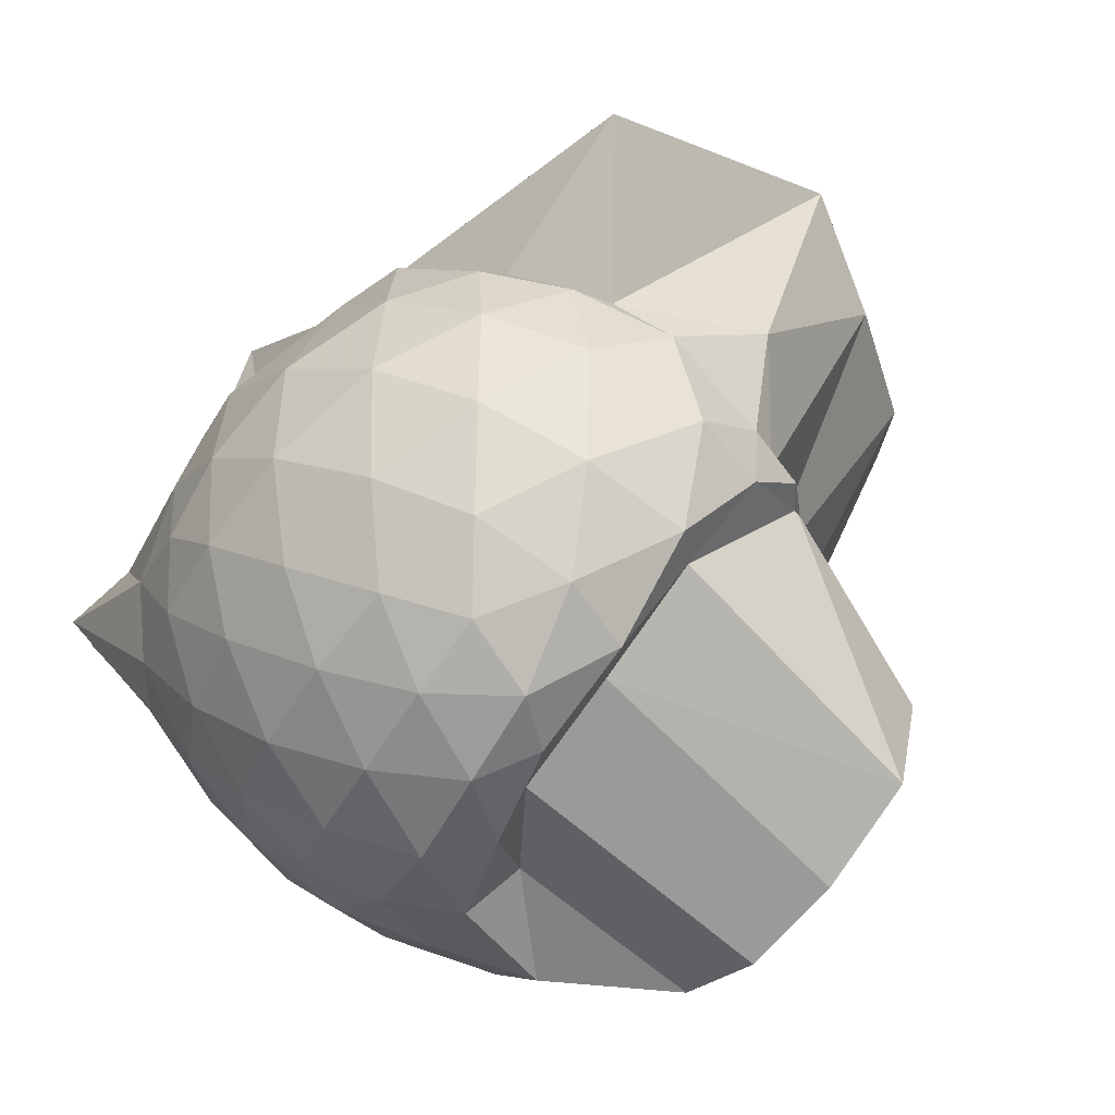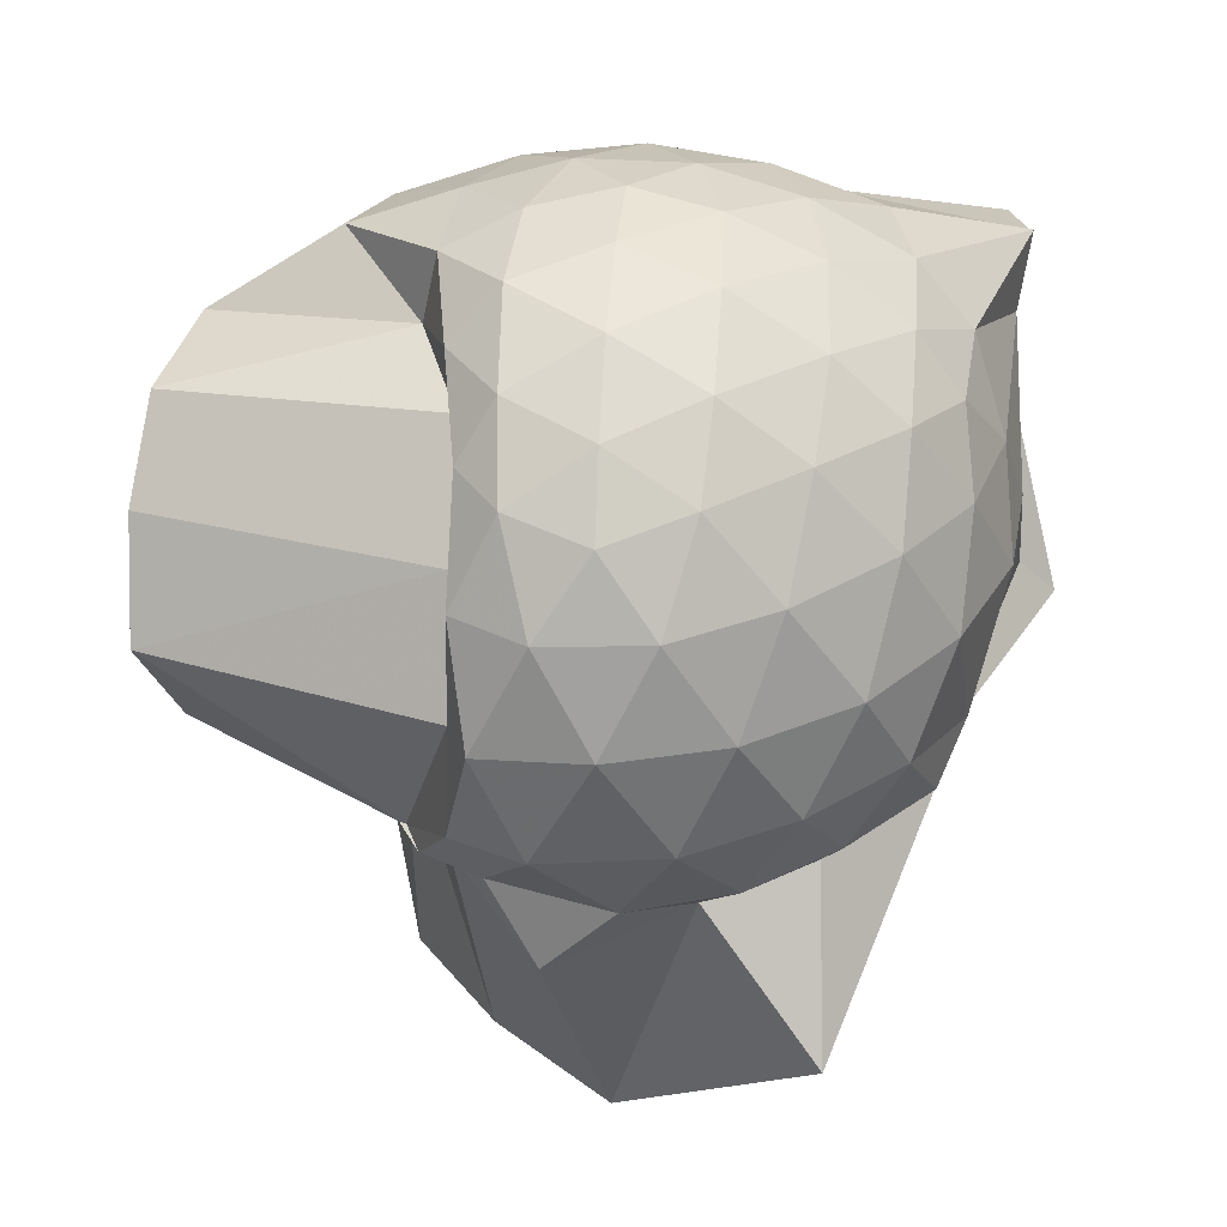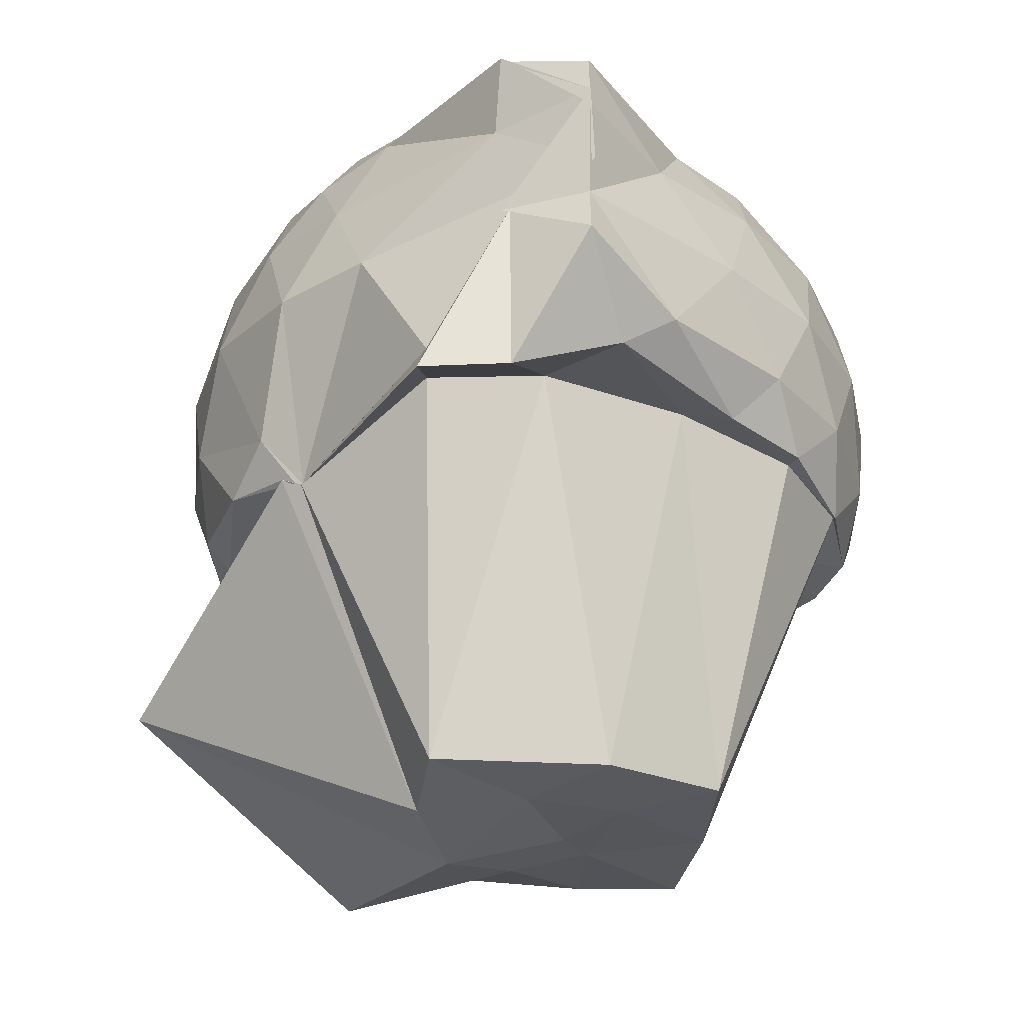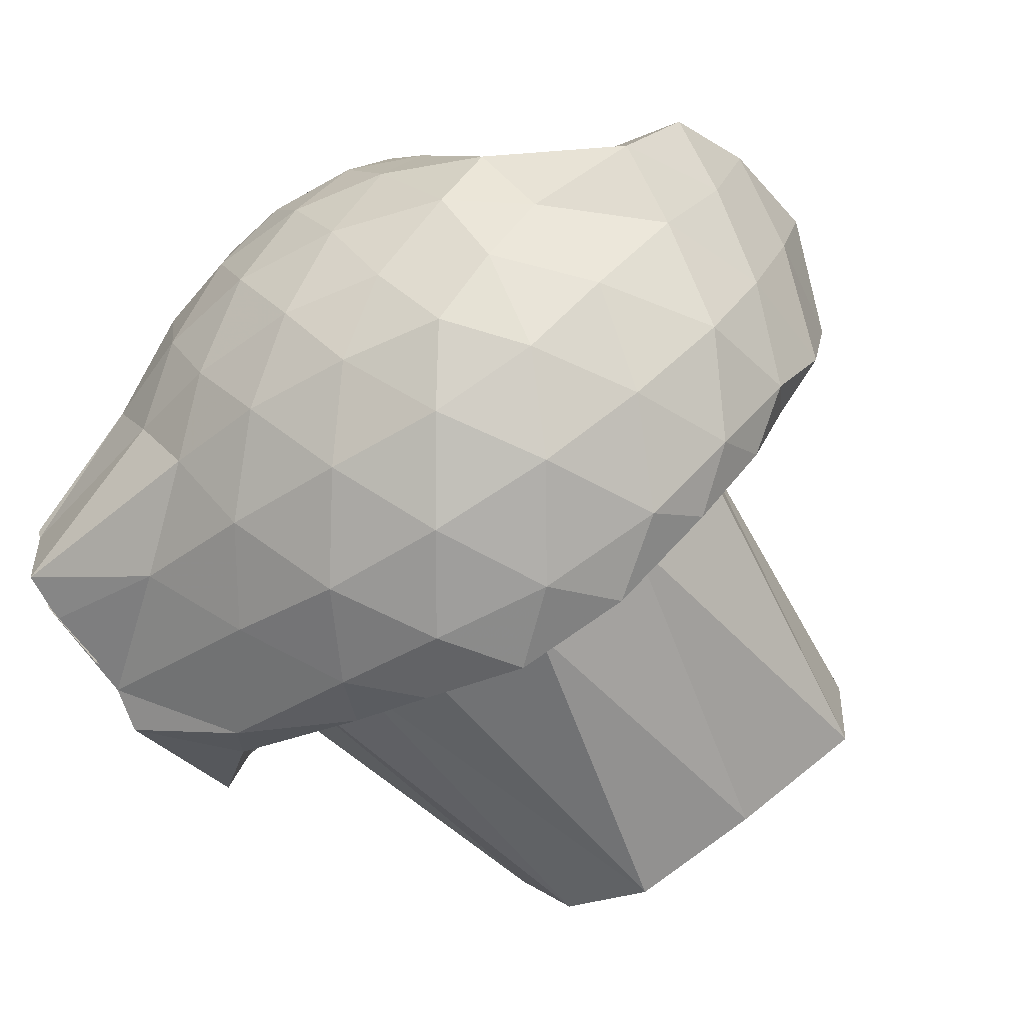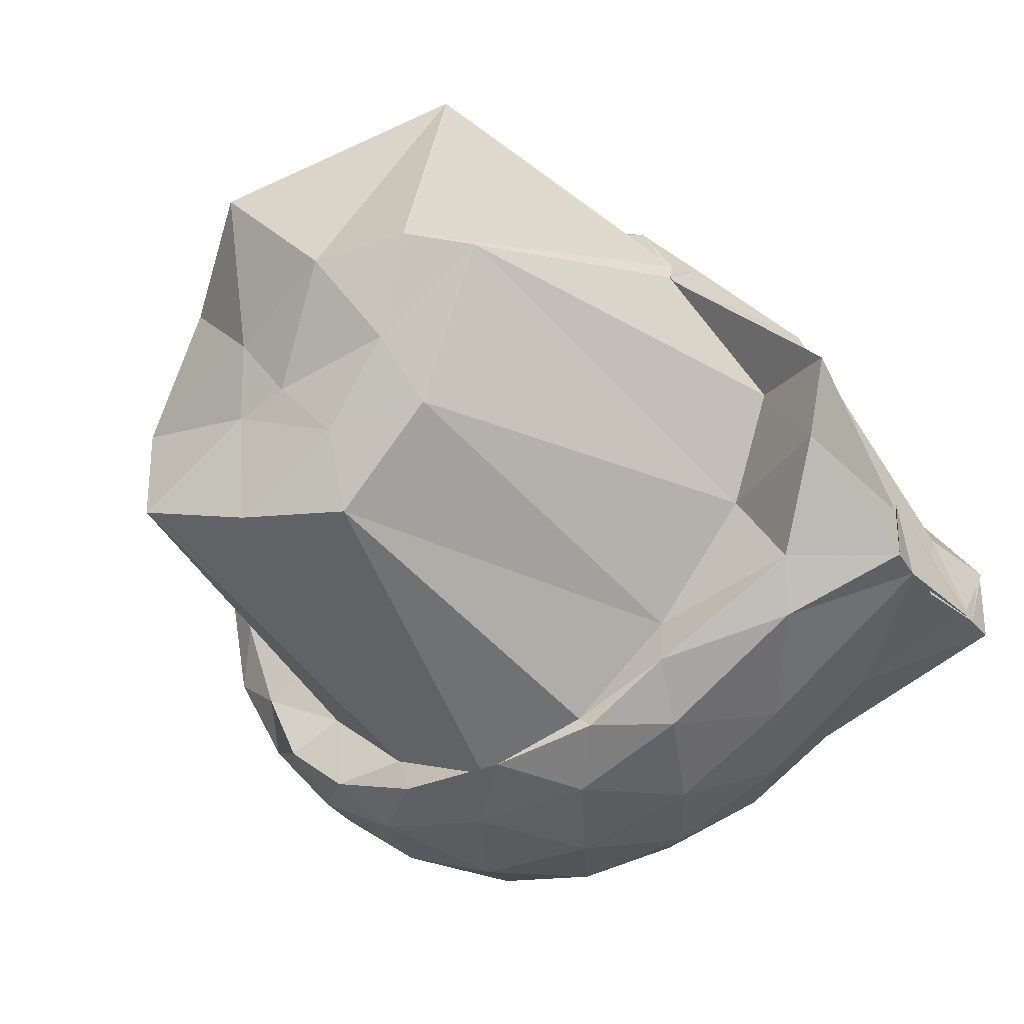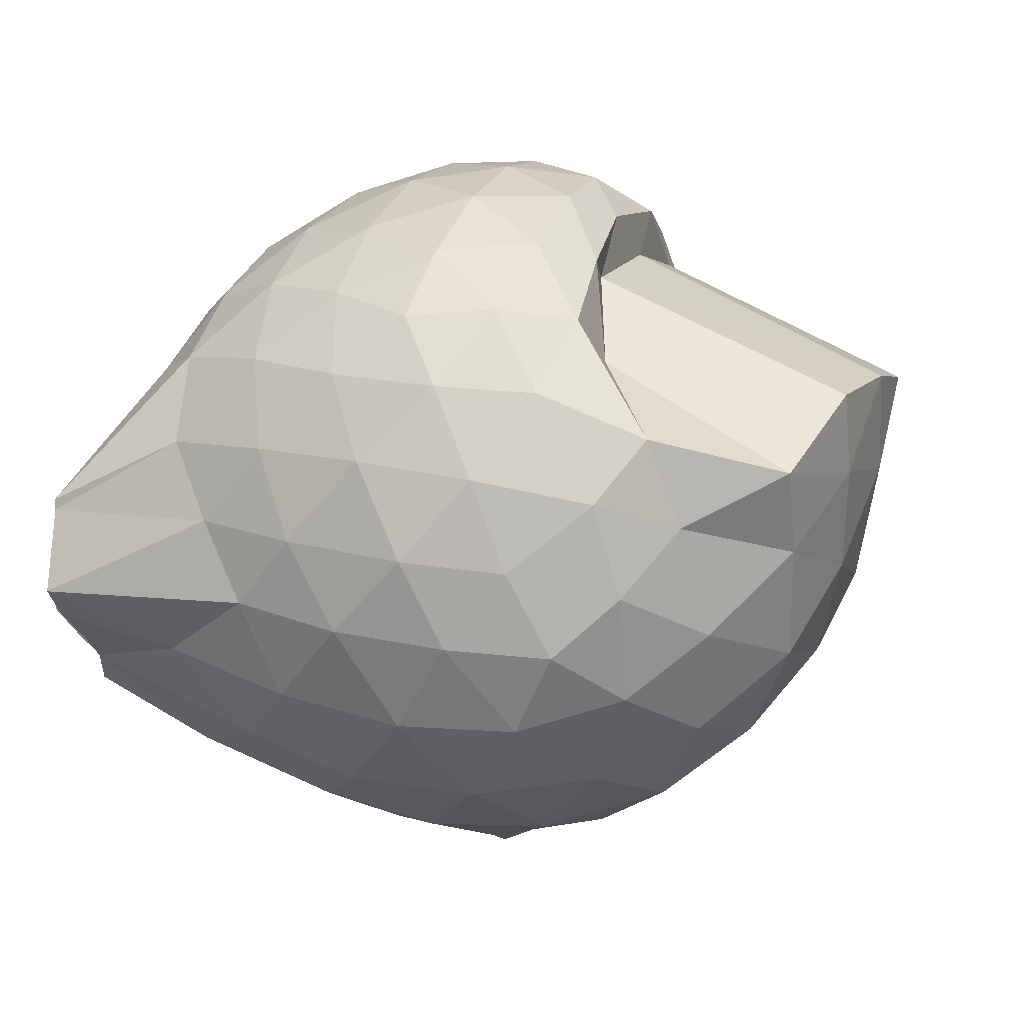
<metadata>
{"format":"obj","ext":"obj","renderer":"f3d","projection":"perspective","resolution":1024,"background":"white","views":[{"elev":55.1,"azim":33.5,"up":"+Y"},{"elev":34.4,"azim":166.7,"up":"+Z"},{"elev":-25.9,"azim":-75.2,"up":"+Z"},{"elev":-77.0,"azim":34.9,"up":"+Y"},{"elev":-33.7,"azim":-142.1,"up":"+Y"},{"elev":-29.9,"azim":12.2,"up":"+Y"}]}
</metadata>
<code>
v -2.368 -0.3363 0.2493
v -2.343 -0.4459 -1.952
v -1.252 -0.4523 -0.205
v -1.901 -0.0294 -0.1176
v -1.853 0.1814 -0.1246
v -1.918 0.348 -0.1489
v -2.104 0.4733 -0.1953
v -2.342 0.4613 -0.1396
v -2.621 0.3805 -0.1159
v -2.892 0.2387 -0.1346
v -3.077 0.07503 -0.1813
v -3.173 -0.1483 -0.1285
v -3.467 -0.5619 -0.1065
v -3.469 -0.5862 -0.1225
v -3.494 -0.8138 -0.1789
v -2.916 -0.9366 -0.1373
v -2.642 -1.062 -0.1206
v -2.347 -1.134 -0.1477
v -2.07 -1.165 -0.2005
v -1.875 -1.038 -0.1483
v -1.706 -0.8575 -0.1259
v -1.412 -0.7101 -0.1516
v -1.162 -0.2684 -0.4159
v -1.827 0.2158 -0.3706
v -1.791 0.3768 -0.3808
v -1.945 0.5227 -0.3915
v -2.221 0.5976 -0.3814
v -2.513 0.566 -0.3532
v -2.819 0.4336 -0.3421
v -3.055 0.2381 -0.3607
v -3.224 -0.0202 -0.3694
v -3.429 -0.5368 -0.3201
v -3.504 -0.8188 -0.2766
v -3.503 -0.8154 -0.3206
v -3.179 -0.9378 -0.3552
v -2.852 -1.119 -0.3436
v -2.523 -1.242 -0.3545
v -2.205 -1.278 -0.3827
v -1.908 -1.21 -0.3928
v -1.674 -1.048 -0.3784
v -1.436 -0.8203 -0.3809
v -1.272 -0.5719 -0.4153
v -1.124 -0.1023 -0.6937
v -1.784 0.3849 -0.6756
v -1.802 0.511 -0.677
v -2.067 0.6383 -0.6471
v -2.382 0.6647 -0.634
v -2.7 0.5872 -0.6212
v -2.983 0.4054 -0.6106
v -3.206 0.1369 -0.618
v -3.324 -0.1311 -0.6013
v -3.49 -0.8248 -0.4855
v -3.463 -0.5634 -0.5906
v -3.493 -0.8091 -0.5903
v -3.024 -1.099 -0.5979
v -2.719 -1.262 -0.6173
v -2.382 -1.335 -0.634
v -2.038 -1.315 -0.6492
v -1.75 -1.187 -0.66
v -1.489 -0.9798 -0.6673
v -1.328 -0.7133 -0.6765
v -1.2 -0.4047 -0.6843
v -1.712 0.1656 -1.112
v -1.765 0.4133 -0.9686
v -1.922 0.5678 -0.9555
v -2.249 0.6524 -0.9334
v -2.55 0.632 -0.8922
v -2.844 0.5068 -0.8752
v -3.086 0.2257 -0.9809
v -3.089 0.09651 -1.131
v -3.421 -0.3501 -0.9534
v -3.458 -0.5851 -0.587
v -3.522 -0.8191 -0.7126
v -3.24 -0.9785 -0.8581
v -2.859 -1.189 -0.8638
v -2.556 -1.303 -0.884
v -2.232 -1.321 -0.93
v -1.895 -1.24 -0.9452
v -1.638 -1.076 -0.9291
v -1.434 -0.8411 -0.936
v -1.31 -0.5821 -0.9835
v -1.246 -0.2362 -0.9944
v -1.725 0.262 -1.122
v -1.853 0.3995 -1.117
v -2.143 0.5362 -1.167
v -2.429 0.5693 -1.134
v -2.687 0.5293 -1.078
v -2.974 0.3438 -1.096
v -3.086 0.1203 -1.124
v -3.084 0.09761 -1.129
v -3.53 -0.3591 -1.067
v -3.471 -0.5927 -1.059
v -3.296 -0.8483 -0.9395
v -2.919 -1.067 -1.001
v -2.694 -1.207 -1.026
v -2.42 -1.267 -1.092
v -2.1 -1.242 -1.095
v -1.802 -1.116 -1.057
v -1.594 -0.9382 -1.038
v -1.476 -0.7114 -1.027
v -1.368 -0.4097 -1.031
v -1.661 0.004341 -1.091
v -1.884 -0.3519 -0.0588
v -1.887 -0.07677 0.03106
v -1.961 0.1549 0.02942
v -2.148 0.3291 -0.02173
v -2.417 0.2792 0.03534
v -2.716 0.161 0.03356
v -2.969 0.009129 -0.01802
v -3.045 -0.232 0.03405
v -3.067 -0.5059 0.0308
v -2.99 -0.7347 -0.02378
v -2.737 -0.8544 0.02312
v -2.428 -0.9565 0.02942
v -2.155 -0.9954 -0.02649
v -1.909 -0.8499 0.03061
v -1.76 -0.6823 0.05191
v -1.923 -0.3377 0.1341
v -2.027 -0.09346 0.1688
v -2.212 0.1208 0.1326
v -2.498 0.03456 0.166
v -2.783 -0.09007 0.1308
v -2.81 -0.3546 0.1593
v -2.798 -0.618 0.1229
v -2.514 -0.7174 0.1621
v -2.214 -0.7931 0.1283
v -2.029 -0.5759 0.1685
v -2.127 -0.3335 0.2236
v -2.292 -0.1189 0.2245
v -2.567 -0.2125 0.2207
v -2.573 -0.4721 0.2184
v -2.293 -0.5531 0.2249
v -1.792 0.2987 -1.103
v -1.965 0.4772 -1.352
v -2.341 0.5177 -1.187
v -2.649 0.4708 -1.153
v -3.079 0.1616 -1.106
v -3.087 0.1034 -1.127
v -3.274 -0.3073 -0.9556
v -3.133 -0.5961 -0.9146
v -2.891 -0.9215 -0.9531
v -2.653 -1.173 -1.024
v -2.334 -1.249 -1.048
v -1.997 -1.087 -1.016
v -1.725 -0.849 -0.9924
v -1.724 -0.5704 -1.004
v -1.756 -0.1155 -1.022
v -1.937 0.03619 -1.896
v -2.198 0.2282 -2.061
v -2.588 0.751 -1.568
v -2.803 -0.1562 -1.994
v -2.992 -0.2461 -1.924
v -2.828 -0.6889 -1.924
v -2.572 -0.9289 -1.929
v -2.224 -0.8176 -1.95
v -1.863 -0.6615 -1.966
v -1.812 -0.3599 -1.925
v -2.219 -0.2605 -1.987
v -2.548 -0.1677 -2.062
v -2.694 -0.4288 -1.949
v -2.522 -0.6571 -1.946
v -2.187 -0.4725 -1.946
f 3 23 4
f 4 23 24
f 4 24 5
f 5 24 25
f 5 25 6
f 6 25 26
f 6 26 7
f 7 26 27
f 7 27 8
f 8 27 28
f 8 28 9
f 9 28 29
f 9 29 10
f 10 29 30
f 10 30 11
f 11 30 31
f 11 31 12
f 12 31 32
f 12 32 13
f 13 32 33
f 13 33 14
f 14 33 34
f 14 34 15
f 15 34 35
f 15 35 16
f 16 35 36
f 16 36 17
f 17 36 37
f 17 37 18
f 18 37 38
f 18 38 19
f 19 38 39
f 19 39 20
f 20 39 40
f 20 40 21
f 21 40 41
f 21 41 22
f 22 41 42
f 22 42 3
f 3 42 23
f 23 43 24
f 24 43 44
f 24 44 25
f 25 44 45
f 25 45 26
f 26 45 46
f 26 46 27
f 27 46 47
f 27 47 28
f 28 47 48
f 28 48 29
f 29 48 49
f 29 49 30
f 30 49 50
f 30 50 31
f 31 50 51
f 31 51 32
f 32 51 52
f 32 52 33
f 33 52 53
f 33 53 34
f 34 53 54
f 34 54 35
f 35 54 55
f 35 55 36
f 36 55 56
f 36 56 37
f 37 56 57
f 37 57 38
f 38 57 58
f 38 58 39
f 39 58 59
f 39 59 40
f 40 59 60
f 40 60 41
f 41 60 61
f 41 61 42
f 42 61 62
f 42 62 23
f 23 62 43
f 43 63 44
f 44 63 64
f 44 64 45
f 45 64 65
f 45 65 46
f 46 65 66
f 46 66 47
f 47 66 67
f 47 67 48
f 48 67 68
f 48 68 49
f 49 68 69
f 49 69 50
f 50 69 70
f 50 70 51
f 51 70 71
f 51 71 52
f 52 71 72
f 52 72 53
f 53 72 73
f 53 73 54
f 54 73 74
f 54 74 55
f 55 74 75
f 55 75 56
f 56 75 76
f 56 76 57
f 57 76 77
f 57 77 58
f 58 77 78
f 58 78 59
f 59 78 79
f 59 79 60
f 60 79 80
f 60 80 61
f 61 80 81
f 61 81 62
f 62 81 82
f 62 82 43
f 43 82 63
f 63 83 64
f 64 83 84
f 64 84 65
f 65 84 85
f 65 85 66
f 66 85 86
f 66 86 67
f 67 86 87
f 67 87 68
f 68 87 88
f 68 88 69
f 69 88 89
f 69 89 70
f 70 89 90
f 70 90 71
f 71 90 91
f 71 91 72
f 72 91 92
f 72 92 73
f 73 92 93
f 73 93 74
f 74 93 94
f 74 94 75
f 75 94 95
f 75 95 76
f 76 95 96
f 76 96 77
f 77 96 97
f 77 97 78
f 78 97 98
f 78 98 79
f 79 98 99
f 79 99 80
f 80 99 100
f 80 100 81
f 81 100 101
f 81 101 82
f 82 101 102
f 82 102 63
f 63 102 83
f 103 104 118
f 104 119 118
f 104 105 119
f 105 120 119
f 105 106 120
f 106 107 120
f 107 121 120
f 107 108 121
f 108 122 121
f 108 109 122
f 109 110 122
f 110 123 122
f 110 111 123
f 111 124 123
f 111 112 124
f 112 113 124
f 113 125 124
f 113 114 125
f 114 126 125
f 114 115 126
f 115 116 126
f 116 127 126
f 116 117 127
f 117 118 127
f 117 103 118
f 118 119 128
f 119 129 128
f 119 120 129
f 120 121 129
f 121 130 129
f 121 122 130
f 122 123 130
f 123 131 130
f 123 124 131
f 124 125 131
f 125 132 131
f 125 126 132
f 126 127 132
f 127 128 132
f 127 118 128
f 133 148 134
f 134 148 149
f 134 149 135
f 135 149 150
f 135 150 136
f 136 150 137
f 137 150 151
f 137 151 138
f 138 151 152
f 138 152 139
f 139 152 140
f 140 152 153
f 140 153 141
f 141 153 154
f 141 154 142
f 142 154 143
f 143 154 155
f 143 155 144
f 144 155 156
f 144 156 145
f 145 156 146
f 146 156 157
f 146 157 147
f 147 157 148
f 147 148 133
f 148 158 149
f 149 158 159
f 149 159 150
f 150 159 151
f 151 159 160
f 151 160 152
f 152 160 153
f 153 160 161
f 153 161 154
f 154 161 155
f 155 161 162
f 155 162 156
f 156 162 157
f 157 162 158
f 157 158 148
f 3 4 103
f 103 4 104
f 4 5 104
f 104 5 105
f 5 6 105
f 105 6 106
f 6 7 106
f 7 8 106
f 106 8 107
f 8 9 107
f 107 9 108
f 9 10 108
f 108 10 109
f 10 11 109
f 11 12 109
f 109 12 110
f 12 13 110
f 110 13 111
f 13 14 111
f 111 14 112
f 14 15 112
f 15 16 112
f 112 16 113
f 16 17 113
f 113 17 114
f 17 18 114
f 114 18 115
f 18 19 115
f 19 20 115
f 115 20 116
f 20 21 116
f 116 21 117
f 21 22 117
f 117 22 103
f 22 3 103
f 83 133 84
f 84 133 134
f 84 134 85
f 85 134 135
f 85 135 86
f 86 135 136
f 86 136 87
f 87 136 88
f 88 136 137
f 88 137 89
f 89 137 138
f 89 138 90
f 90 138 139
f 90 139 91
f 91 139 92
f 92 139 140
f 92 140 93
f 93 140 141
f 93 141 94
f 94 141 142
f 94 142 95
f 95 142 96
f 96 142 143
f 96 143 97
f 97 143 144
f 97 144 98
f 98 144 145
f 98 145 99
f 99 145 100
f 100 145 146
f 100 146 101
f 101 146 147
f 101 147 102
f 102 147 133
f 102 133 83
f 128 129 1
f 129 130 1
f 130 131 1
f 131 132 1
f 132 128 1
f 159 158 2
f 160 159 2
f 161 160 2
f 162 161 2
f 158 162 2

</code>
